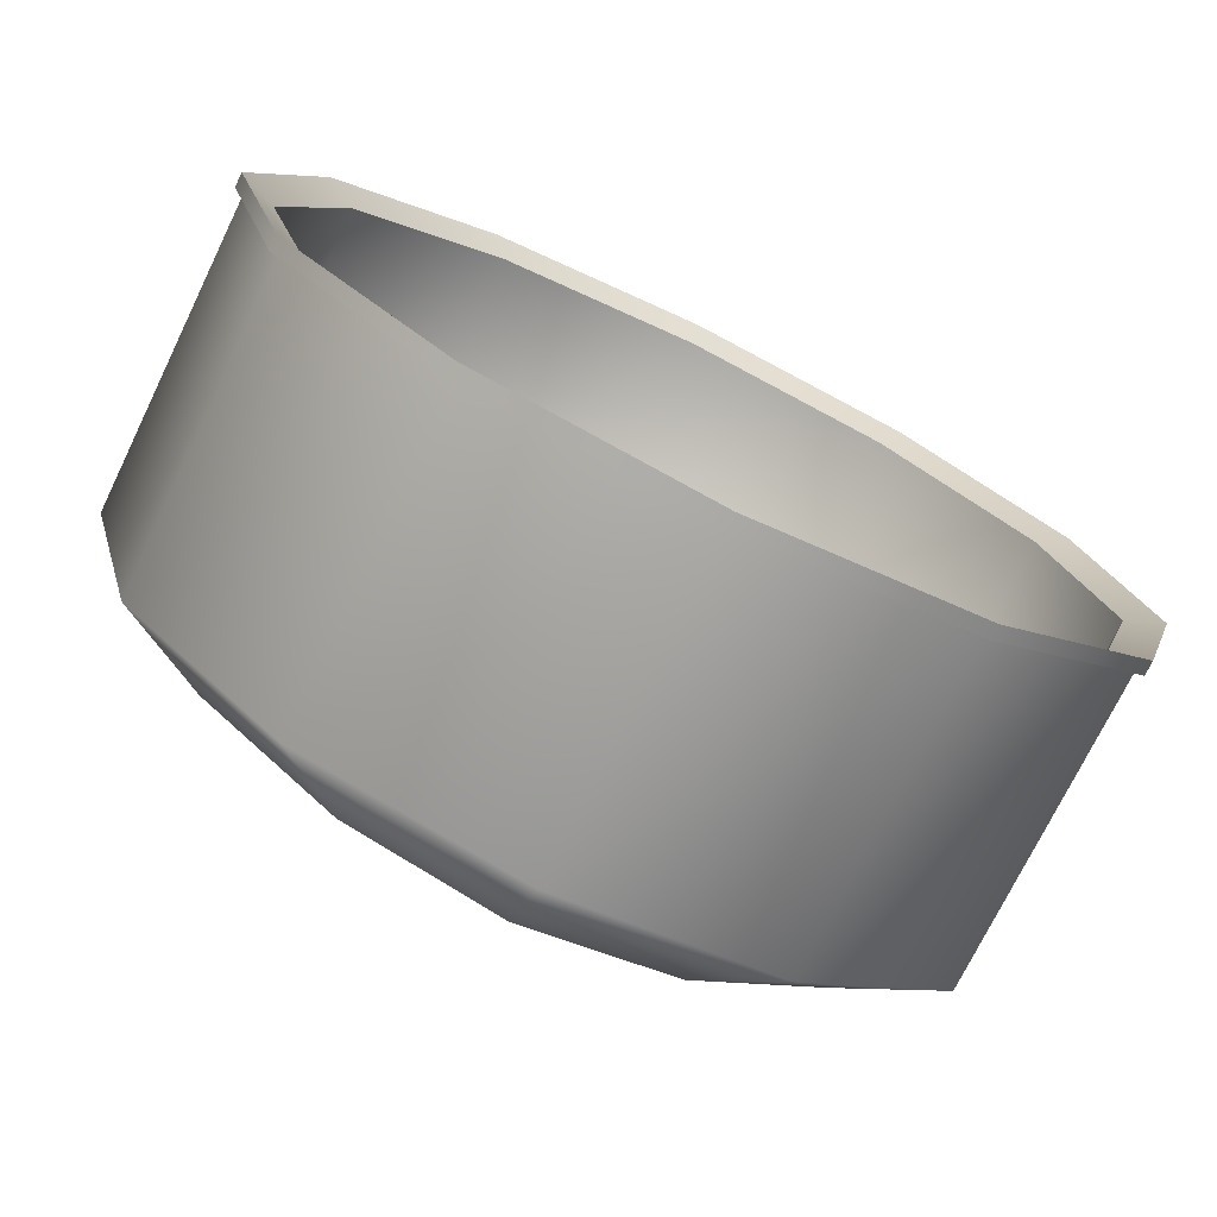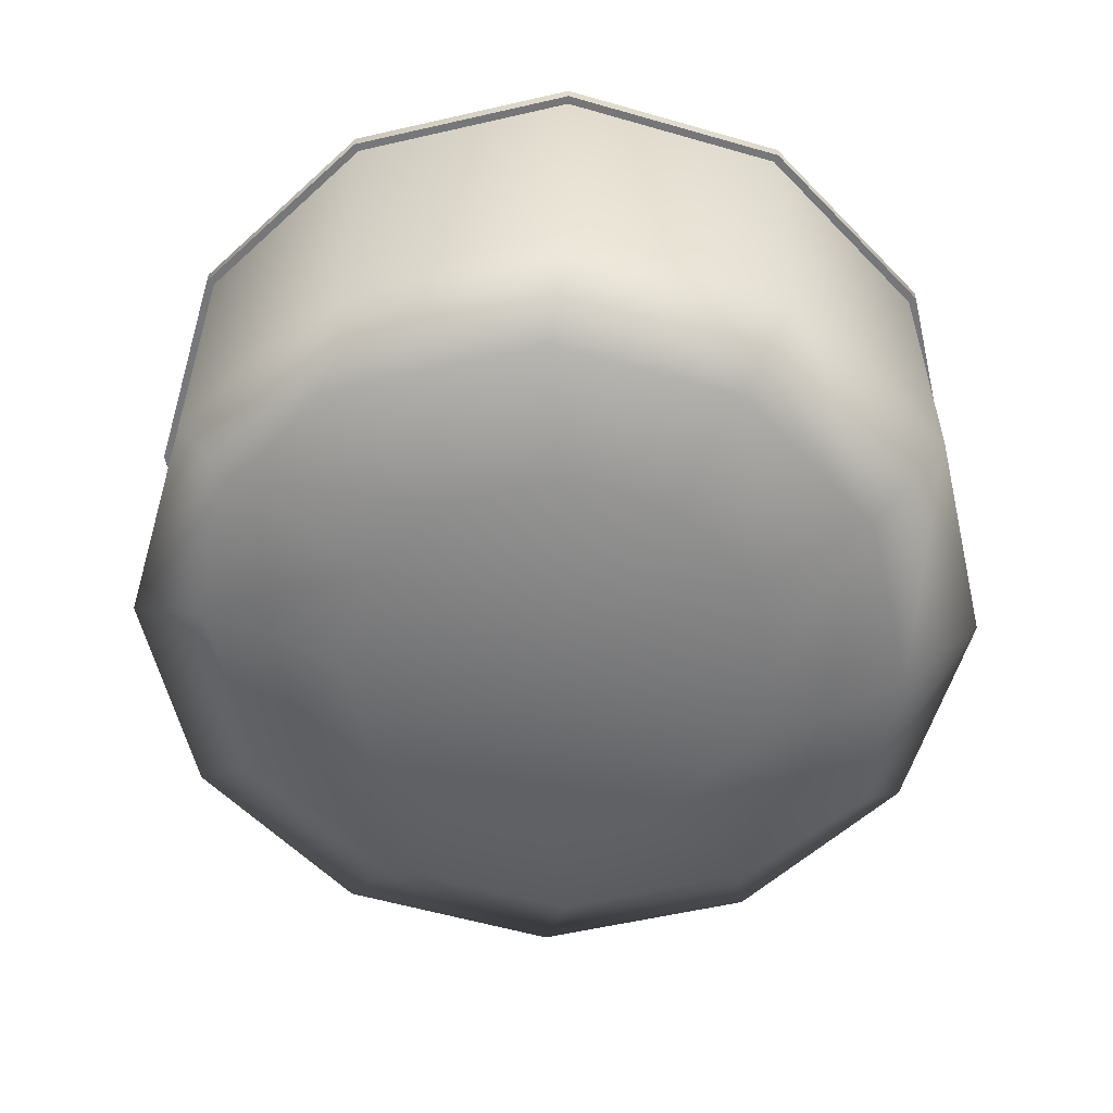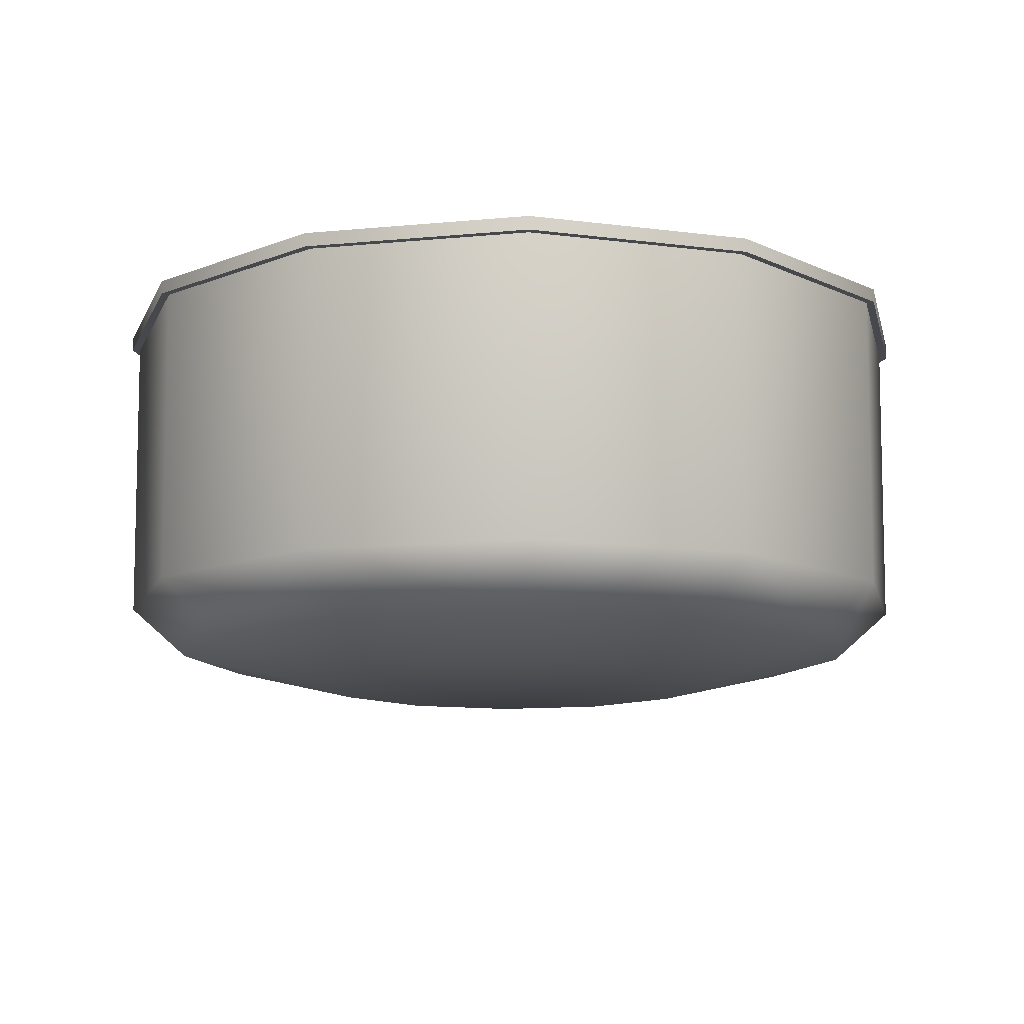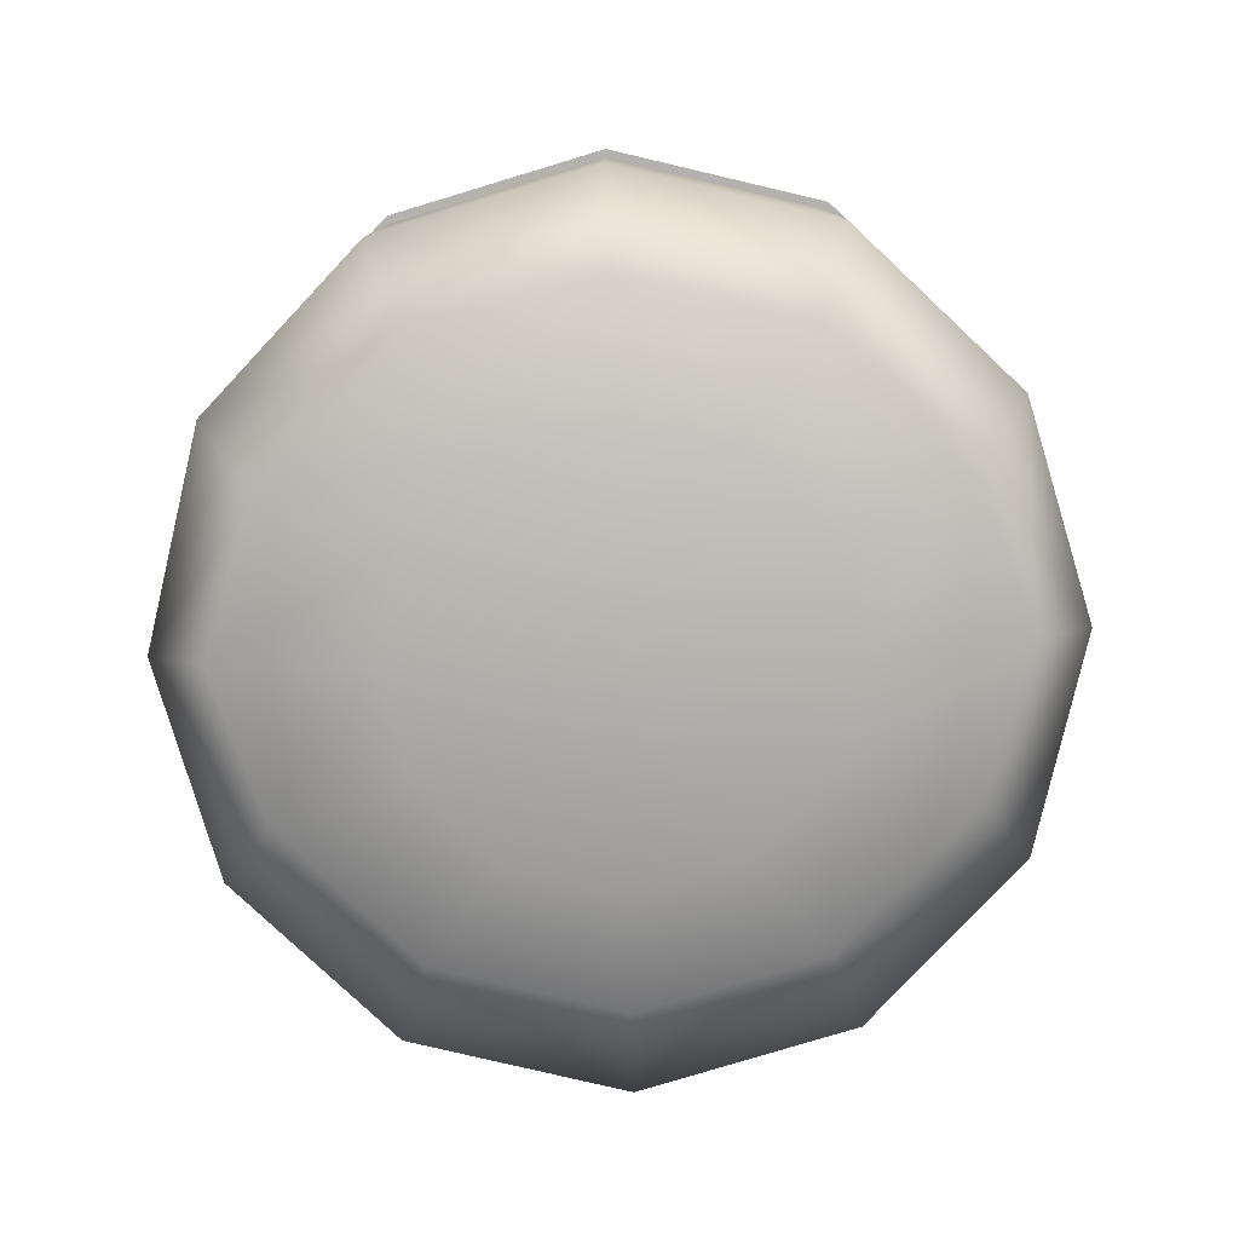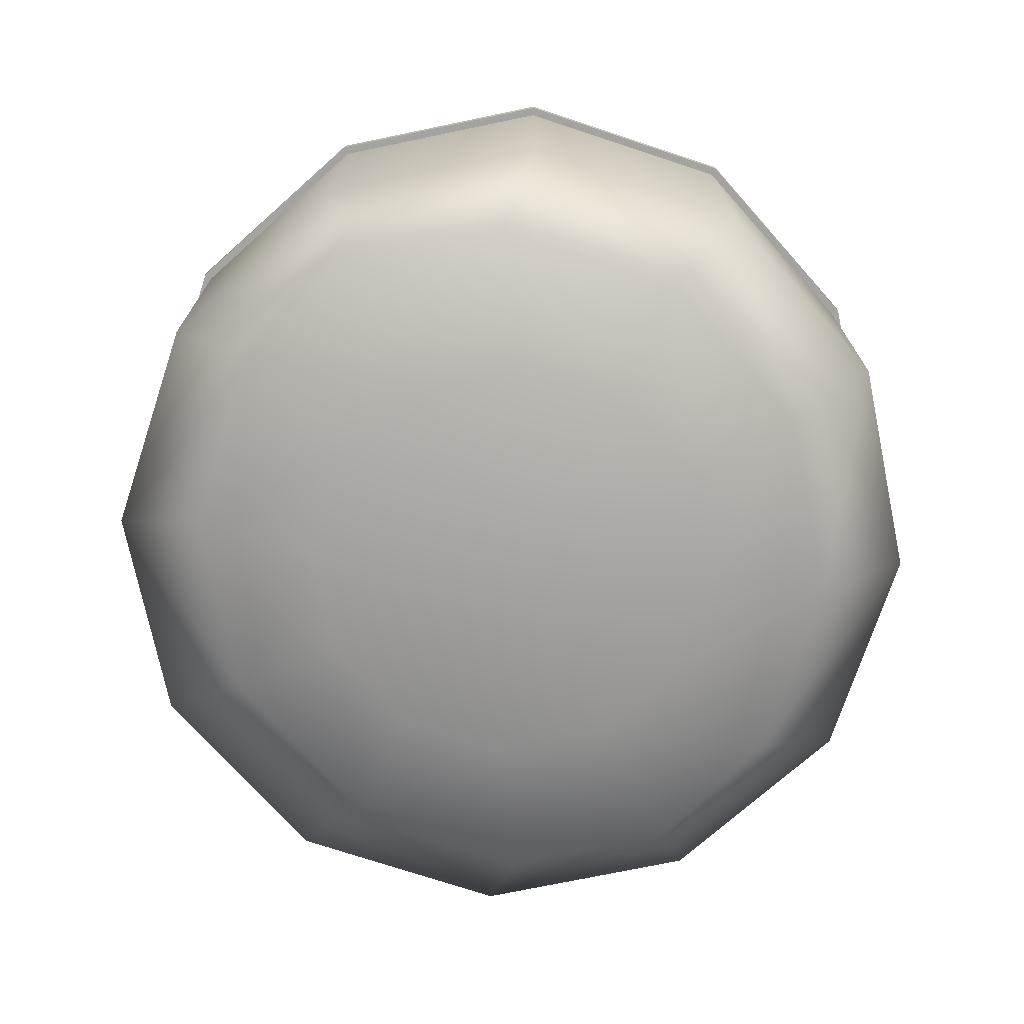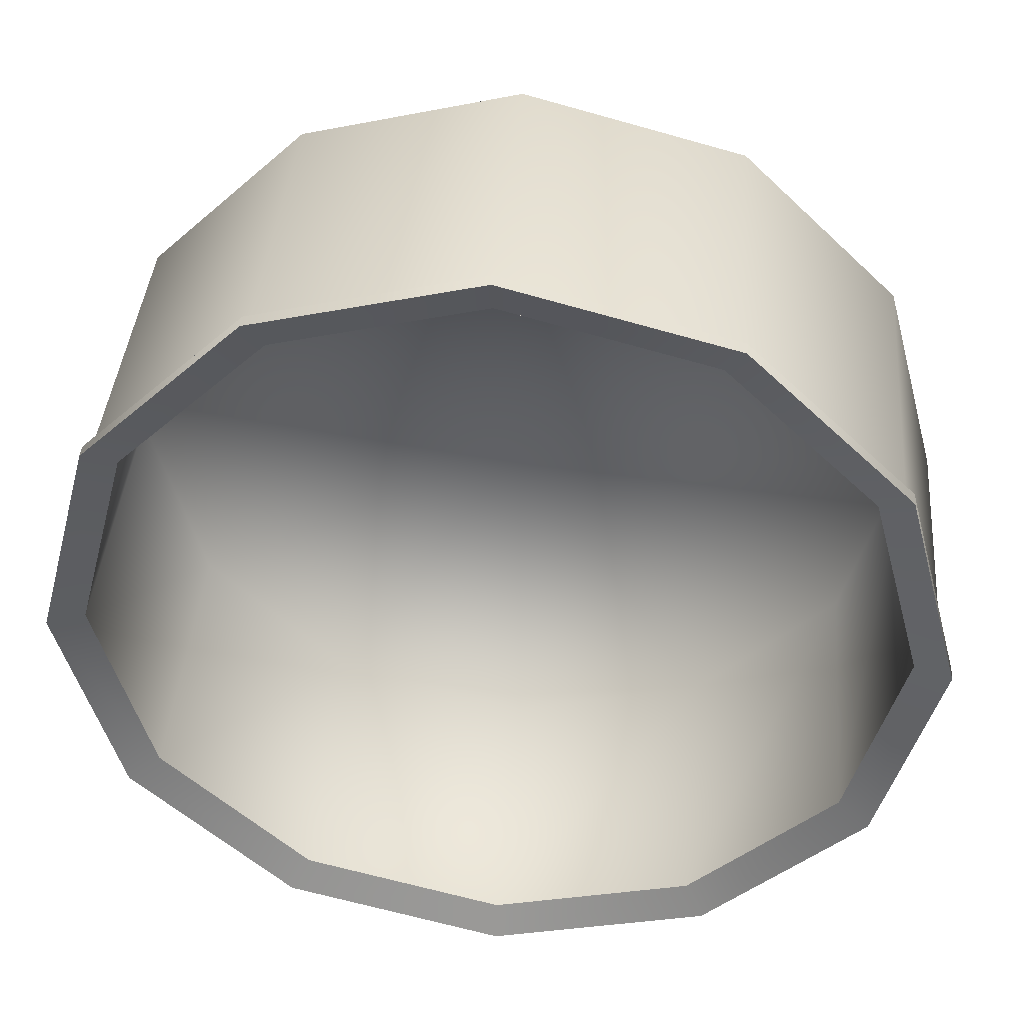
<metadata>
{"format":"obj","ext":"obj","renderer":"f3d","projection":"perspective","resolution":1024,"background":"white","views":[{"elev":-75.9,"azim":153.8,"up":"+Z"},{"elev":-57.5,"azim":-121.6,"up":"+Y"},{"elev":-11.9,"azim":87.8,"up":"+Y"},{"elev":-79.9,"azim":-88.2,"up":"+Y"},{"elev":-73.5,"azim":-153.3,"up":"+Y"},{"elev":42.0,"azim":-175.0,"up":"+Z"}]}
</metadata>
<code>
v 0 0 0
v 13.03 2.991 -7.523
v 6.516 0 -3.762
v 7.523 2.991 -13.03
v 3.762 0 -6.516
v 0 2.991 -15.05
v 0 0 -7.524
v -7.523 2.991 -13.03
v -3.762 0 -6.516
v -13.03 2.991 -7.523
v -6.516 0 -3.762
v -15.05 2.991 0
v -7.524 0 0
v -13.03 2.991 7.523
v -6.516 0 3.762
v -7.523 2.991 13.03
v -3.762 0 6.516
v 0 2.991 15.05
v 0 0 7.524
v 7.523 2.991 13.03
v 3.762 0 6.516
v 13.03 2.991 7.523
v 6.516 0 3.762
v 15.05 2.991 0
v 7.524 0 0
v 5.234 1.145 11.23
v 0 1.145 12.96
v -5.234 1.145 11.23
v -9.979 1.145 6.482
v -11.72 1.145 0
v -9.979 1.145 -6.482
v -5.234 1.145 -11.23
v 0 1.145 -12.96
v 5.234 1.145 -11.23
v 9.979 1.145 -6.482
v 11.72 1.145 0
v 9.979 1.145 6.482
v 12.3 13.66 -7.102
v 7.102 13.66 -12.3
v 0 13.66 -14.2
v -7.102 13.66 -12.3
v -12.3 13.66 -7.102
v -14.2 13.66 0
v -12.3 13.66 7.102
v -7.102 13.66 12.3
v 0 13.66 14.2
v 7.102 13.66 12.3
v 12.3 13.66 7.102
v 14.2 13.66 0
v 12.3 3.408 -7.102
v 7.102 3.408 -12.3
v 0 3.408 0
v 0 3.408 -14.2
v -7.102 3.408 -12.3
v -12.3 3.408 -7.102
v -14.2 3.408 0
v -12.3 3.408 7.102
v -7.102 3.408 12.3
v 0 3.408 14.2
v 7.102 3.408 12.3
v 12.3 3.408 7.102
v 14.2 3.408 0
v 13.12 13.67 7.577
v 7.577 13.67 13.12
v 0 13.67 15.15
v -7.577 13.67 13.12
v -13.12 13.67 7.577
v -15.15 13.67 0
v -13.12 13.67 -7.577
v -7.577 13.67 -13.12
v 0 13.67 -15.15
v 7.577 13.67 -13.12
v 13.12 13.67 -7.577
v 15.15 13.67 0
v 13.38 13.67 7.725
v 7.725 13.67 13.38
v 13.38 14.16 7.727
v 7.727 14.16 13.38
v 0 13.67 15.45
v 0 14.16 15.45
v -7.725 13.67 13.38
v -7.727 14.16 13.38
v -13.38 13.67 7.725
v -13.38 14.16 7.727
v -15.45 13.67 0
v -15.45 14.16 0
v -13.38 13.67 -7.725
v -13.38 14.16 -7.727
v -7.725 13.67 -13.38
v -7.727 14.16 -13.38
v 0 13.67 -15.45
v 0 14.16 -15.45
v 7.725 13.67 -13.38
v 7.727 14.16 -13.38
v 13.38 13.67 -7.725
v 13.38 14.16 -7.727
v 15.45 13.67 -0
v 15.45 14.16 -0
f 50 51 52
f 51 53 52
f 53 54 52
f 54 55 52
f 55 56 52
f 56 57 52
f 57 58 52
f 58 59 52
f 59 60 52
f 60 61 52
f 61 62 52
f 62 50 52
f 35 3 5 34
f 3 35 36 25
f 34 5 7 33
f 33 7 9 32
f 32 9 11 31
f 31 11 13 30
f 30 13 15 29
f 29 15 17 28
f 28 17 19 27
f 27 19 21 26
f 37 26 21 23
f 37 23 25 36
f 2 4 72 73
f 4 6 71 72
f 6 8 70 71
f 8 10 69 70
f 10 12 68 69
f 12 14 67 68
f 14 16 66 67
f 66 16 18 65
f 18 20 64 65
f 20 22 63 64
f 22 24 74 63
f 24 2 73 74
f 5 3 1
f 7 5 1
f 9 7 1
f 11 9 1
f 13 11 1
f 15 13 1
f 17 15 1
f 19 17 1
f 21 19 1
f 23 21 1
f 25 23 1
f 3 25 1
f 18 27 26 20
f 16 28 27 18
f 14 29 28 16
f 12 30 29 14
f 10 31 30 12
f 8 32 31 10
f 6 33 32 8
f 4 34 33 6
f 2 35 34 4
f 36 35 2 24
f 22 37 36 24
f 20 26 37 22
f 39 38 96 94
f 40 39 94 92
f 41 40 92 90
f 42 41 90 88
f 43 42 88 86
f 44 43 86 84
f 45 44 84 82
f 46 45 82 80
f 47 46 80 78
f 48 47 78 77
f 49 48 77 98
f 38 49 98 96
f 38 39 51 50
f 39 40 53 51
f 40 41 54 53
f 41 42 55 54
f 42 43 56 55
f 43 44 57 56
f 44 45 58 57
f 45 46 59 58
f 46 47 60 59
f 47 48 61 60
f 48 49 62 61
f 49 38 50 62
f 76 75 77 78
f 79 76 78 80
f 82 81 79 80
f 83 81 82 84
f 85 83 84 86
f 87 85 86 88
f 89 87 88 90
f 91 89 90 92
f 93 91 92 94
f 95 93 94 96
f 97 95 96 98
f 75 97 98 77
f 64 63 75 76
f 65 64 76 79
f 66 65 79 81
f 67 66 81 83
f 68 67 83 85
f 69 68 85 87
f 70 69 87 89
f 71 70 89 91
f 72 71 91 93
f 73 72 93 95
f 74 73 95 97
f 63 74 97 75

</code>
